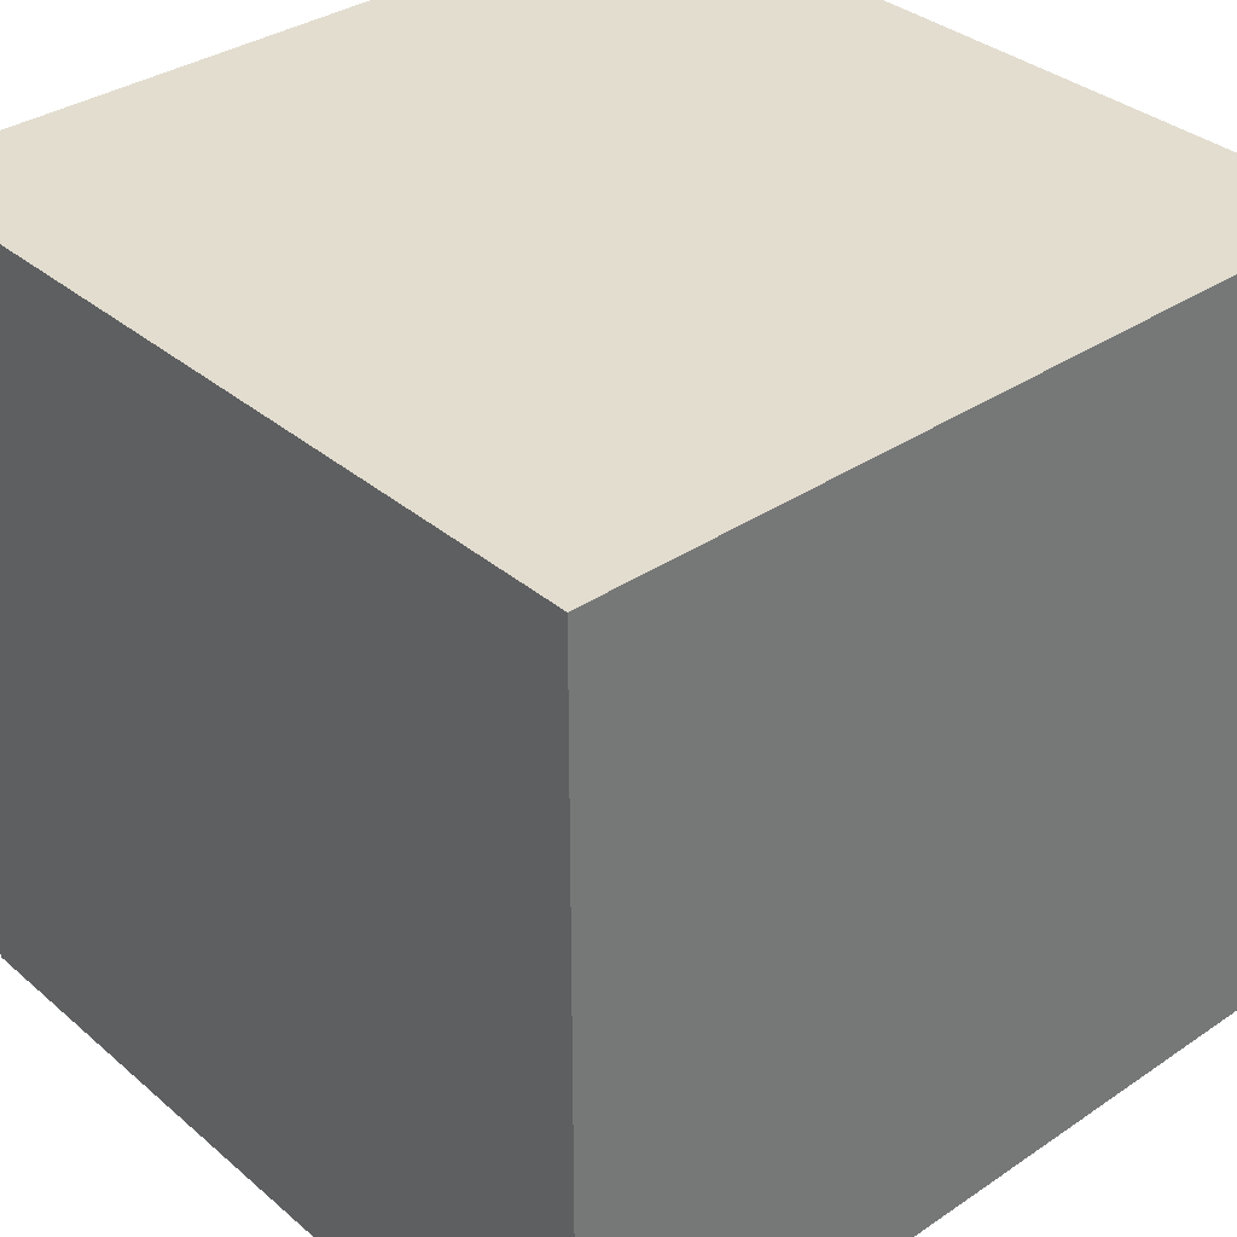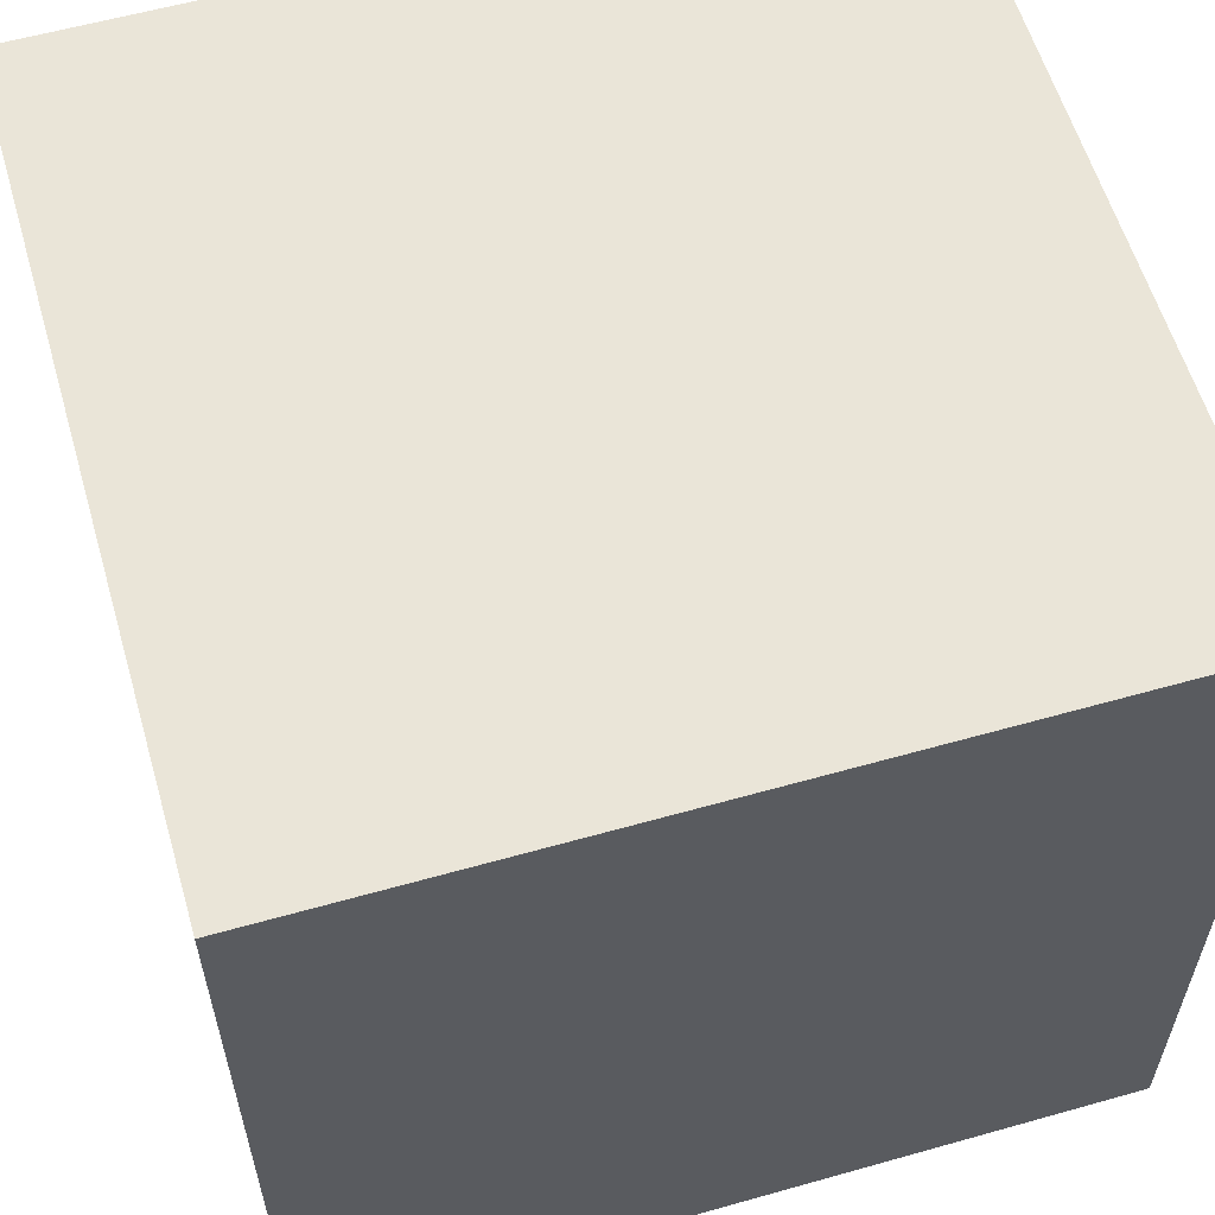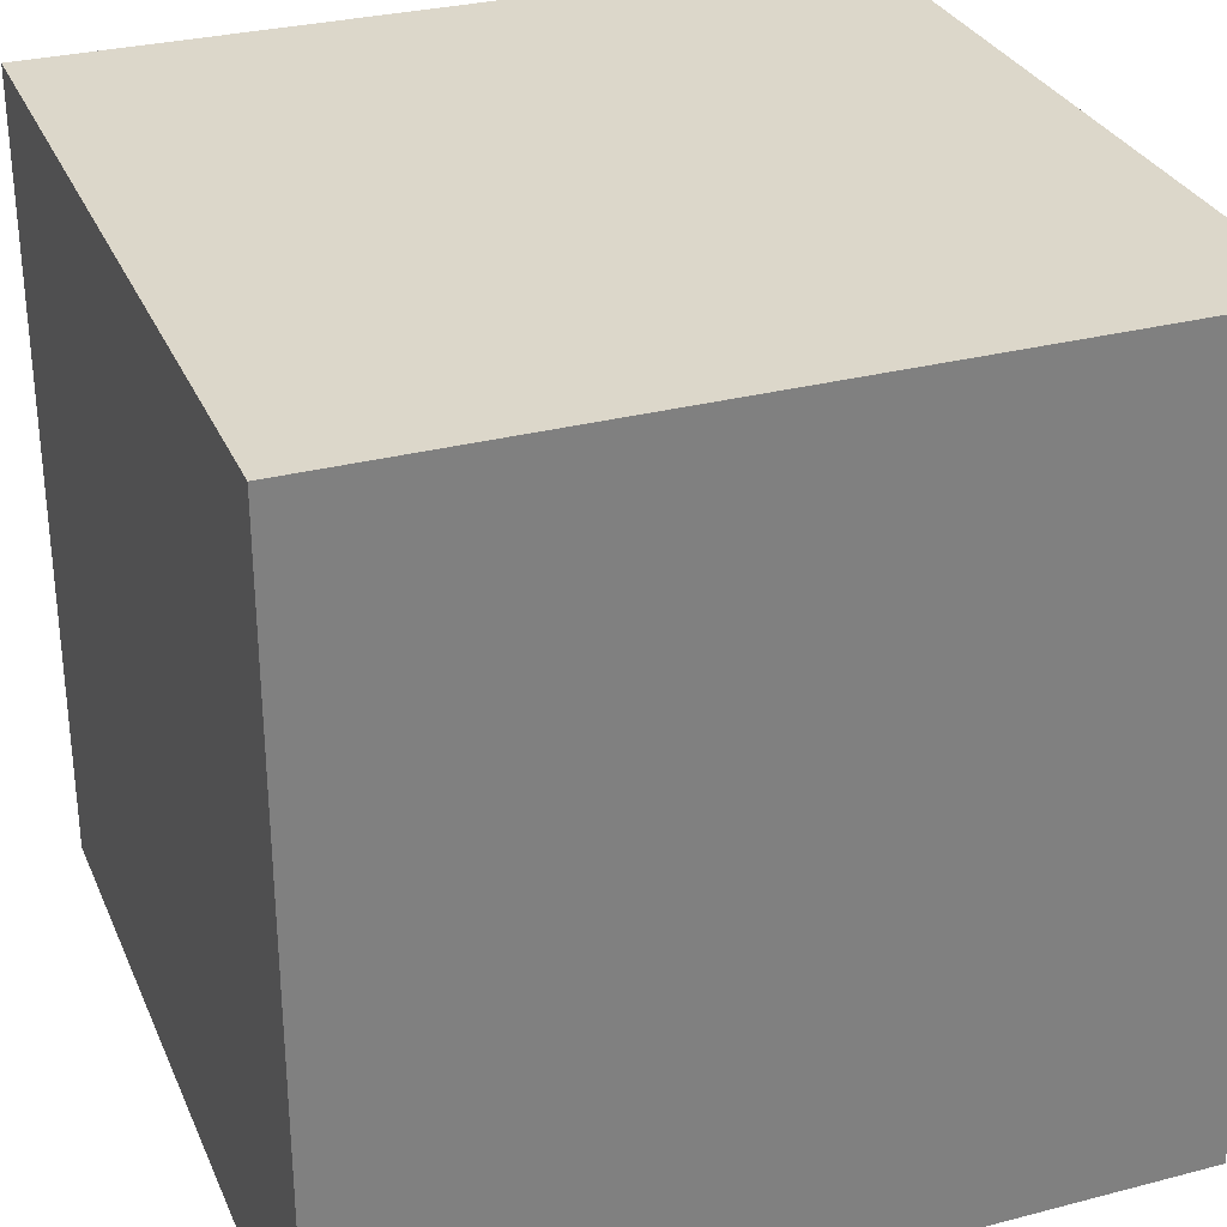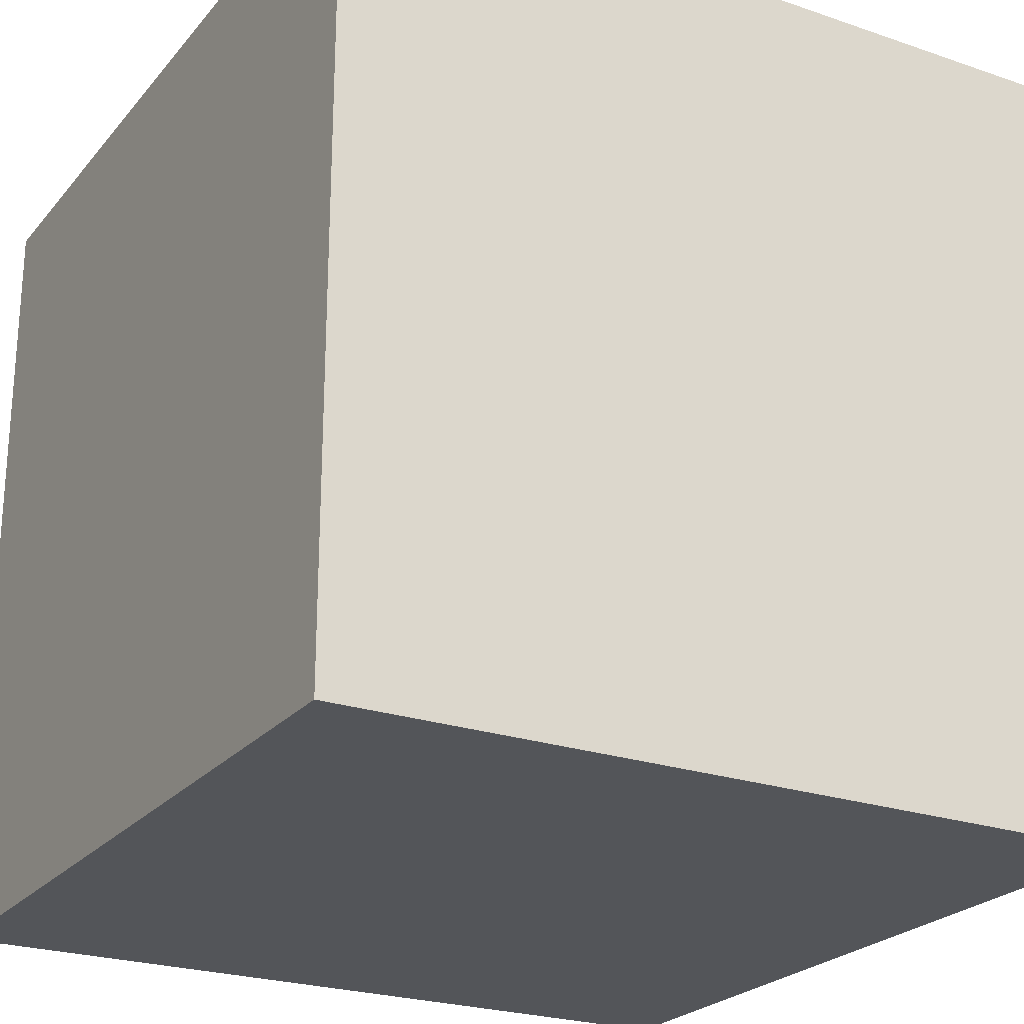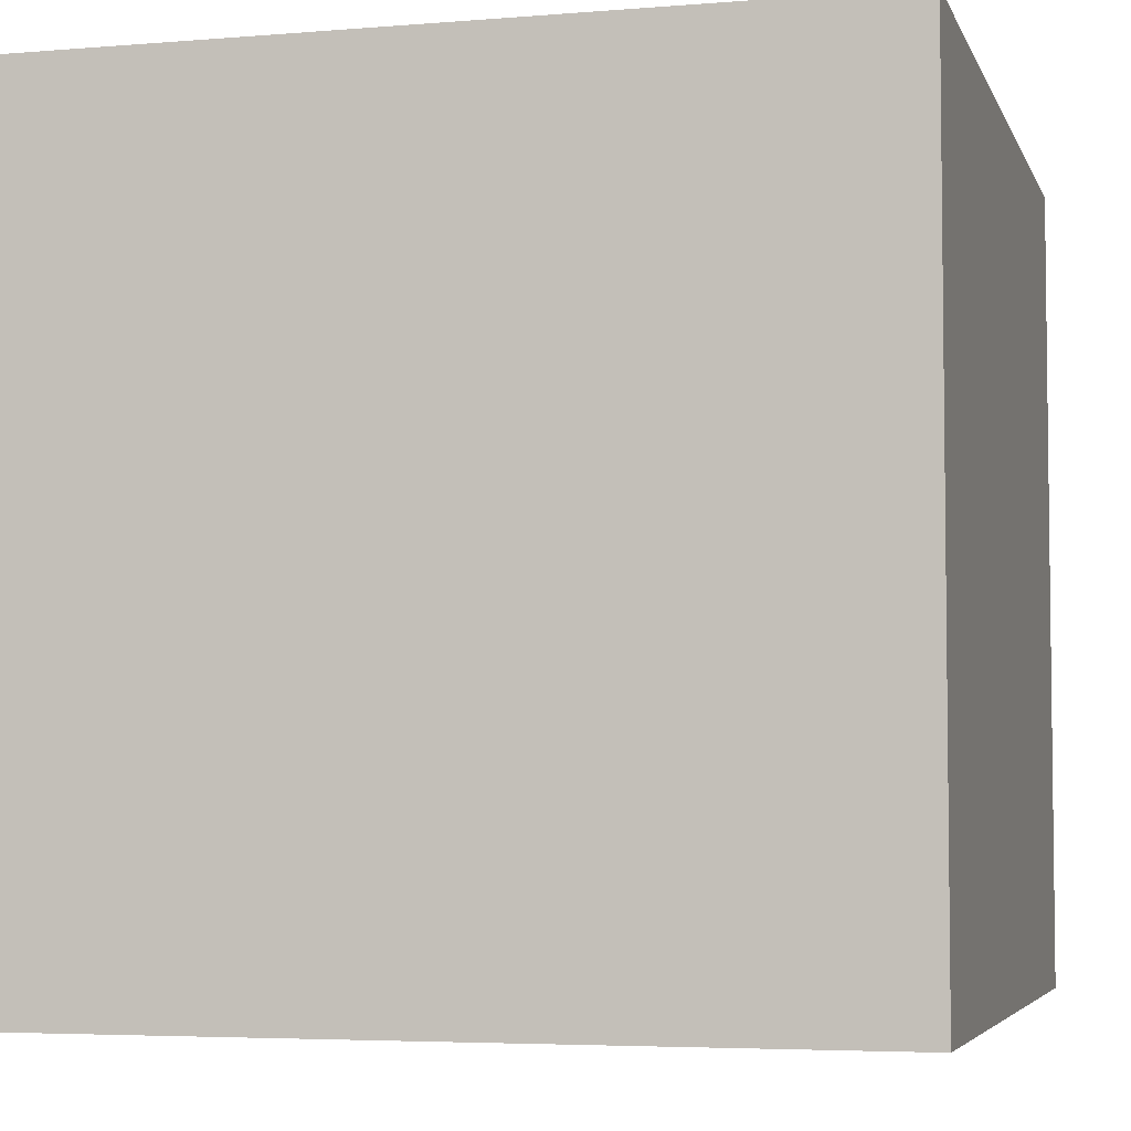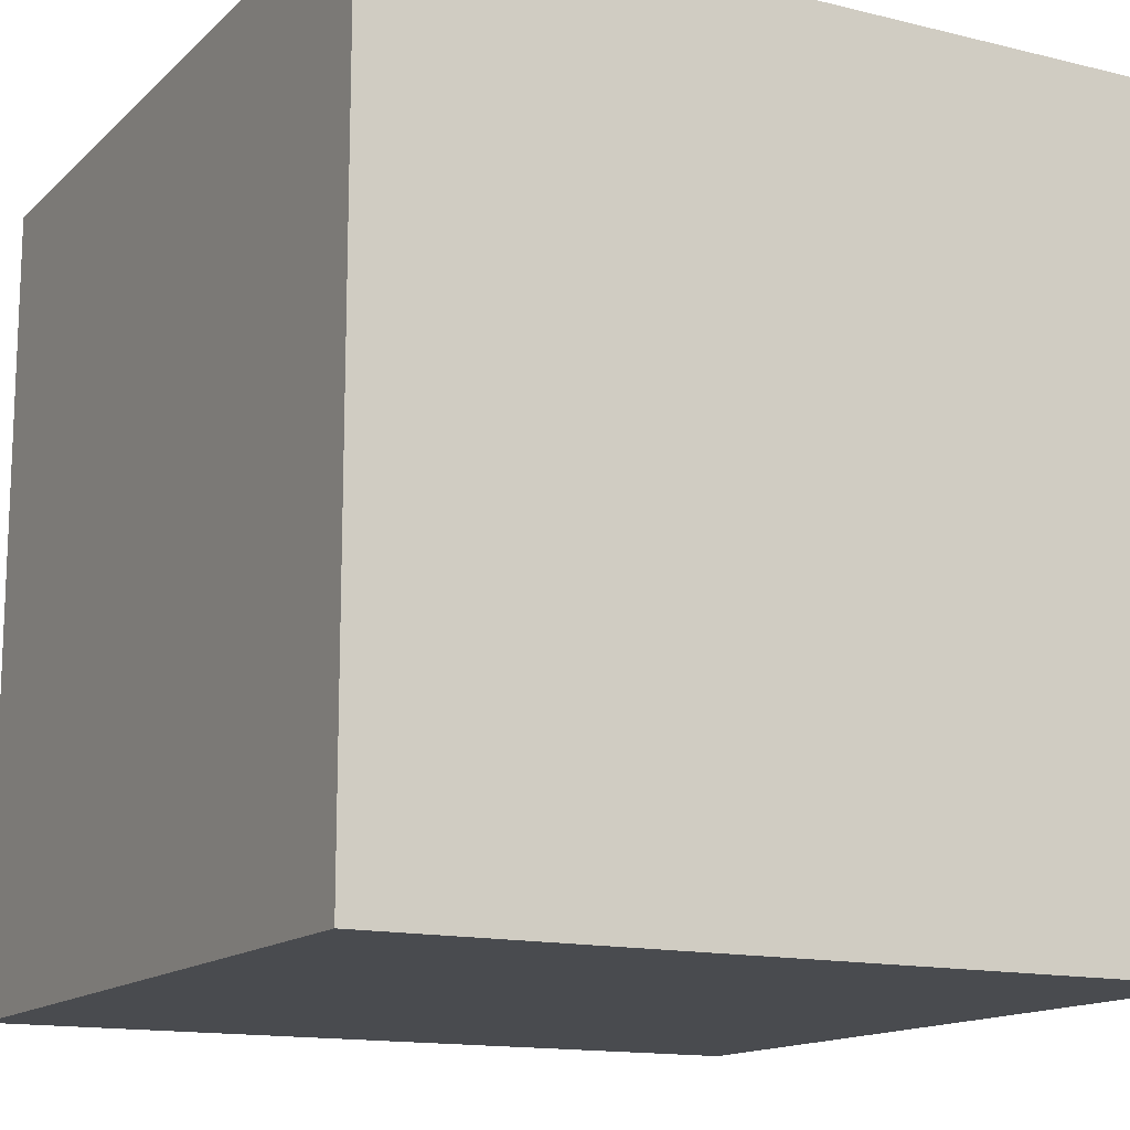
<metadata>
{"format":"obj","ext":"obj","renderer":"f3d","projection":"perspective","resolution":1024,"background":"white","views":[{"elev":35.0,"azim":138.2,"up":"+Z"},{"elev":59.0,"azim":-106.2,"up":"+Y"},{"elev":30.4,"azim":159.4,"up":"+Y"},{"elev":-24.1,"azim":60.4,"up":"+Z"},{"elev":-4.7,"azim":14.9,"up":"+Z"},{"elev":-14.2,"azim":151.6,"up":"+Z"}]}
</metadata>
<code>
o
v -0.5 0 0.5
v -0.5 0 -0.5
v -0.5 0.5 0.3
v -0.5 0.5 0.1
v -0.5 0.5 -0.2
v -0.5 0.5 -0.3
v -0.5 0.6 0.5
v -0.5 0.6 0.3
v -0.5 0.6 -0.1
v -0.5 0.6 -0.2
v -0.5 0.6 -0.4
v -0.5 0.6 -0.5
v -0.5 0.7 0.1
v -0.5 0.7 0
v -0.5 0.7 -0.3
v -0.5 0.7 -0.4
v -0.5 0.8 0
v -0.5 0.8 -0.1
v -0.5 1 0.5
v -0.5 1 -0.5
v 0.5 0 0.5
v 0.5 0 -0.5
v 0.5 0.5 0.4
v 0.5 0.5 0.3
v 0.5 0.5 0
v 0.5 0.5 -0.1
v 0.5 0.6 0.5
v 0.5 0.6 0.4
v 0.5 0.6 0.3
v 0.5 0.6 0.2
v 0.5 0.6 -0.2
v 0.5 0.6 -0.3
v 0.5 0.7 0.2
v 0.5 0.7 0.1
v 0.5 0.7 -0.1
v 0.5 0.7 -0.2
v 0.5 0.7 -0.4
v 0.5 0.7 -0.5
v 0.5 0.8 0.1
v 0.5 0.8 0
v 0.5 0.8 -0.3
v 0.5 0.8 -0.4
v 0.5 0.9 0.1
v 0.5 0.9 0
v 0.5 1 0.5
v 0.5 1 0.1
v 0.5 1 0
v 0.5 1 -0.5
v -0.5 0 0.5
v -0.5 0.6 0.5
v -0.5 1 0.5
v -0.3 0.5 0.5
v -0.3 0.6 0.5
v -0.3 0.9 0.5
v -0.3 1 0.5
v -0.2 0.5 0.5
v -0.2 0.6 0.5
v -0.2 0.9 0.5
v -0.2 1 0.5
v 0 0.6 0.5
v 0 0.7 0.5
v 0.1 0.6 0.5
v 0.1 0.7 0.5
v 0.2 0.5 0.5
v 0.2 0.6 0.5
v 0.4 0.5 0.5
v 0.4 0.6 0.5
v 0.5 0 0.5
v 0.5 0.6 0.5
v 0.5 1 0.5
v -0.5 0 -0.5
v -0.5 0.6 -0.5
v -0.5 1 -0.5
v -0.4 0.6 -0.5
v -0.4 0.7 -0.5
v -0.3 0.5 -0.5
v -0.3 0.7 -0.5
v -0.2 0.5 -0.5
v -0.2 0.6 -0.5
v -0.1 0.5 -0.5
v -0.1 0.6 -0.5
v 0 0.9 -0.5
v 0 1 -0.5
v 0.1 0.5 -0.5
v 0.1 0.6 -0.5
v 0.1 0.9 -0.5
v 0.1 1 -0.5
v 0.3 0.6 -0.5
v 0.3 0.8 -0.5
v 0.4 0.7 -0.5
v 0.4 0.8 -0.5
v 0.5 0 -0.5
v 0.5 0.7 -0.5
v 0.5 1 -0.5
v -0.5 0 0.5
v 0.5 0 0.5
v -0.5 0 -0.5
v 0.5 0 -0.5
v -0.5 1 0.5
v -0.3 1 0.5
v -0.2 1 0.5
v 0.5 1 0.5
v -0.3 1 0.4
v -0.2 1 0.4
v 0.2 1 0.3
v 0.4 1 0.3
v -0.3 1 0.2
v -0.1 1 0.2
v 0.1 1 0.2
v 0.2 1 0.2
v 0.4 1 0.2
v -0.4 1 0.1
v -0.3 1 0.1
v -0.2 1 0.1
v -0.1 1 0.1
v 0 1 0.1
v 0.1 1 0.1
v 0.4 1 0.1
v 0.5 1 0.1
v -0.4 1 0
v -0.2 1 0
v 0.4 1 0
v 0.5 1 0
v -0.3 1 -0.1
v -0.2 1 -0.1
v -0.1 1 -0.1
v 0 1 -0.1
v 0.1 1 -0.1
v 0.3 1 -0.1
v -0.3 1 -0.2
v -0.1 1 -0.2
v 0.1 1 -0.2
v 0.3 1 -0.2
v 0 1 -0.3
v 0.1 1 -0.3
v -0.5 1 -0.5
v 0 1 -0.5
v 0.1 1 -0.5
v 0.5 1 -0.5
f 3 2 1
f 4 2 3
f 5 2 4
f 6 2 5
f 7 3 1
f 8 4 3
f 8 3 7
f 9 5 4
f 10 6 5
f 10 5 9
f 11 2 6
f 12 2 11
f 13 4 8
f 13 9 4
f 13 8 7
f 14 9 13
f 15 6 10
f 15 11 6
f 15 10 9
f 16 12 11
f 16 11 15
f 17 9 14
f 17 14 13
f 18 15 9
f 18 9 17
f 18 16 15
f 19 17 13
f 19 13 7
f 19 18 17
f 20 12 16
f 20 18 19
f 20 16 18
f 21 22 23
f 23 22 24
f 24 22 25
f 25 22 26
f 21 23 27
f 23 24 28
f 27 23 28
f 24 25 29
f 28 24 29
f 29 25 30
f 26 22 31
f 31 22 32
f 30 25 33
f 27 28 33
f 28 29 33
f 29 30 33
f 33 25 34
f 25 26 35
f 26 31 35
f 31 32 36
f 35 31 36
f 32 22 37
f 37 22 38
f 34 25 39
f 33 34 39
f 25 35 40
f 39 25 40
f 35 36 40
f 36 32 41
f 40 36 41
f 32 37 41
f 37 38 42
f 41 37 42
f 39 40 43
f 33 39 43
f 41 42 43
f 40 41 43
f 43 42 44
f 27 33 45
f 33 43 45
f 43 44 46
f 45 43 46
f 44 42 47
f 46 44 47
f 42 38 48
f 47 42 48
f 52 50 49
f 53 51 50
f 53 50 52
f 54 51 53
f 55 51 54
f 56 52 49
f 56 53 52
f 56 54 53
f 57 54 56
f 58 55 54
f 58 54 57
f 59 55 58
f 60 57 56
f 60 58 57
f 60 59 58
f 61 59 60
f 62 60 56
f 62 61 60
f 63 59 61
f 63 61 62
f 64 56 49
f 64 62 56
f 65 63 62
f 65 62 64
f 66 64 49
f 66 65 64
f 67 63 65
f 67 65 66
f 68 66 49
f 68 67 66
f 69 63 67
f 69 67 68
f 70 59 63
f 70 63 69
f 71 72 74
f 72 73 74
f 74 73 75
f 71 74 76
f 74 75 76
f 75 73 77
f 76 75 77
f 71 76 78
f 76 77 78
f 78 77 79
f 71 78 80
f 78 79 80
f 79 77 81
f 80 79 81
f 77 73 82
f 81 77 82
f 80 81 82
f 82 73 83
f 71 80 84
f 80 82 84
f 84 82 85
f 82 83 86
f 85 82 86
f 86 83 87
f 84 85 88
f 85 86 88
f 86 87 88
f 88 87 89
f 88 89 90
f 89 87 91
f 90 89 91
f 71 84 92
f 84 88 92
f 88 90 92
f 90 91 93
f 92 90 93
f 91 87 94
f 93 91 94
f 97 96 95
f 98 96 97
f 99 100 103
f 100 101 103
f 101 102 104
f 103 101 104
f 103 104 105
f 104 102 105
f 105 102 106
f 99 103 107
f 103 105 107
f 107 105 108
f 108 105 109
f 105 106 110
f 109 105 110
f 106 102 111
f 110 106 111
f 99 107 112
f 107 108 113
f 112 107 113
f 113 108 114
f 108 109 115
f 114 108 115
f 115 109 116
f 109 110 117
f 116 109 117
f 110 111 117
f 111 102 118
f 117 111 118
f 118 102 119
f 113 114 120
f 99 112 120
f 112 113 120
f 115 116 121
f 120 114 121
f 114 115 121
f 116 117 122
f 118 119 122
f 117 118 122
f 122 119 123
f 120 121 124
f 121 116 125
f 124 121 125
f 125 116 126
f 116 122 127
f 126 116 127
f 122 123 127
f 127 123 128
f 128 123 129
f 120 124 130
f 125 126 130
f 124 125 130
f 127 128 131
f 130 126 131
f 126 127 131
f 128 129 132
f 131 128 132
f 129 123 133
f 132 129 133
f 131 132 134
f 130 131 134
f 132 133 134
f 134 133 135
f 99 120 136
f 120 130 136
f 130 134 136
f 134 135 137
f 136 134 137
f 135 133 138
f 137 135 138
f 133 123 139
f 138 133 139

</code>
